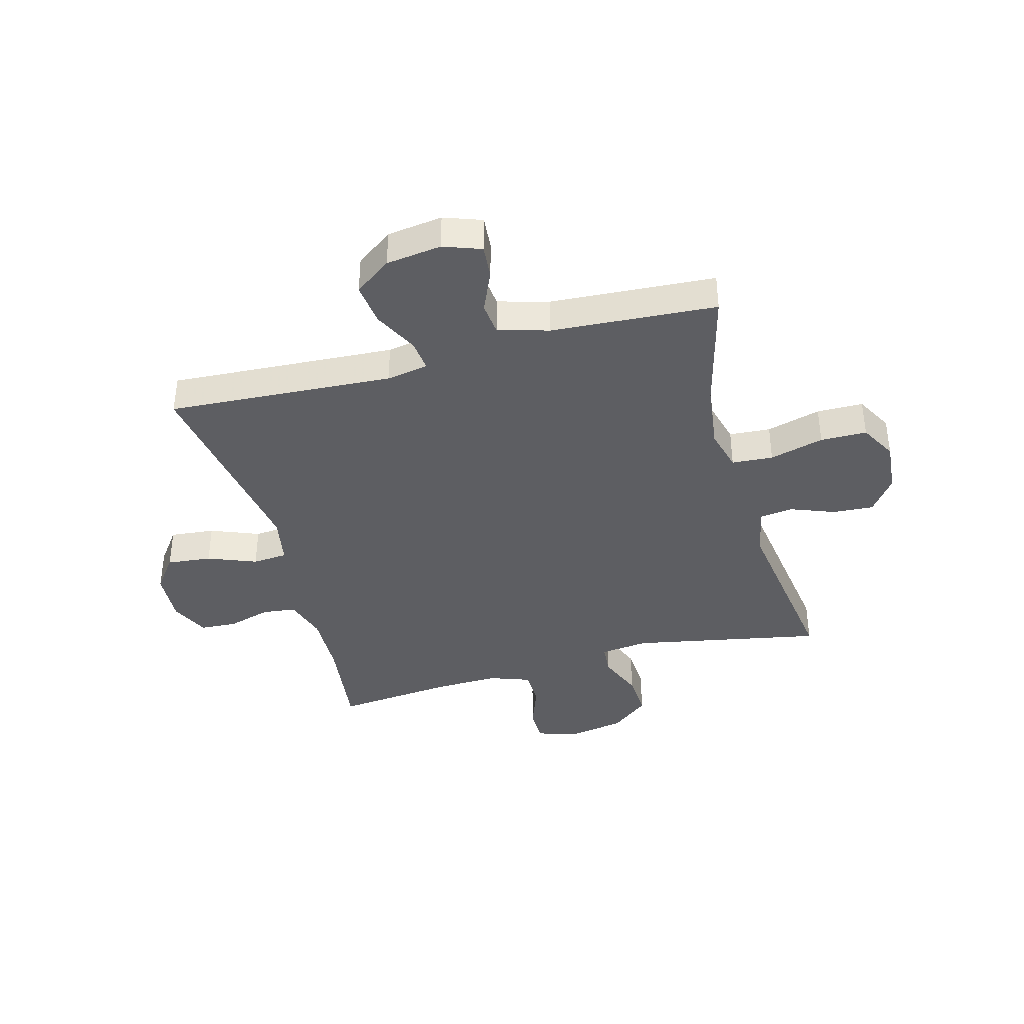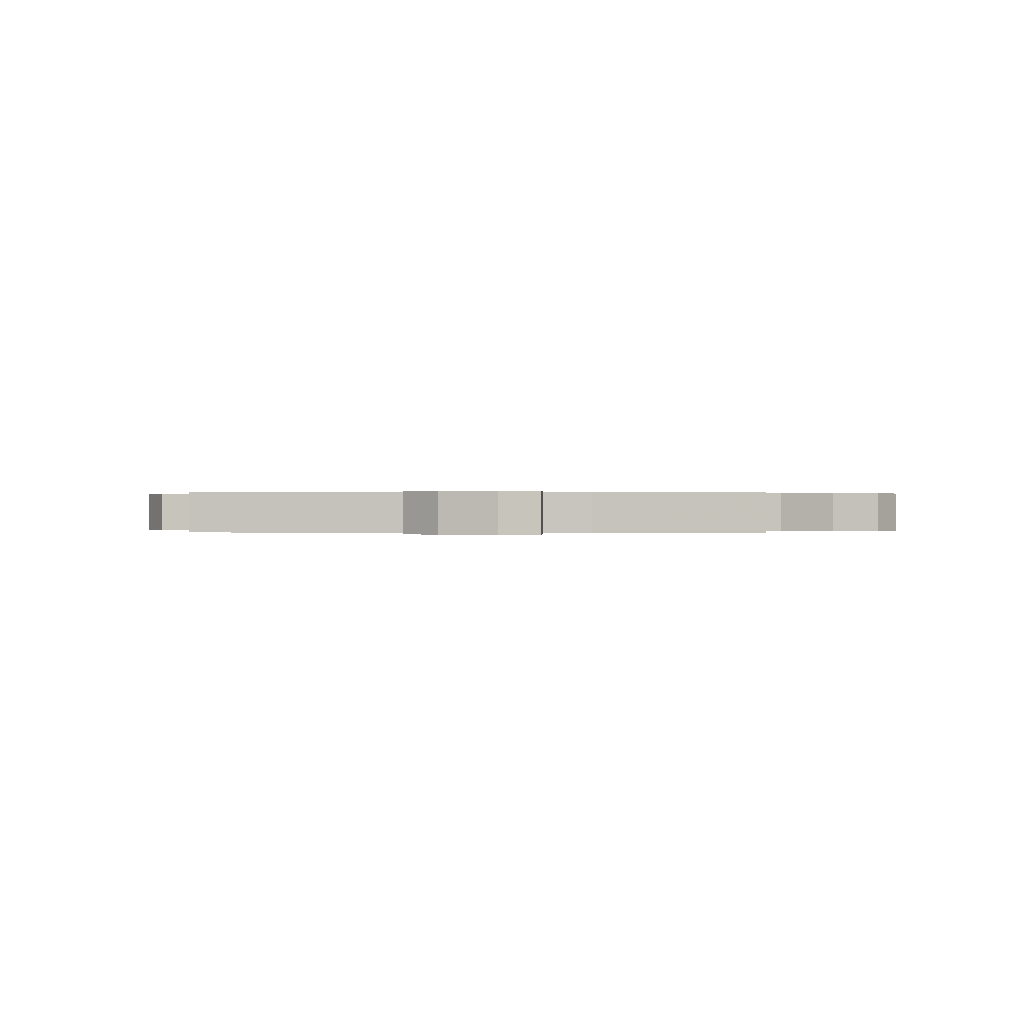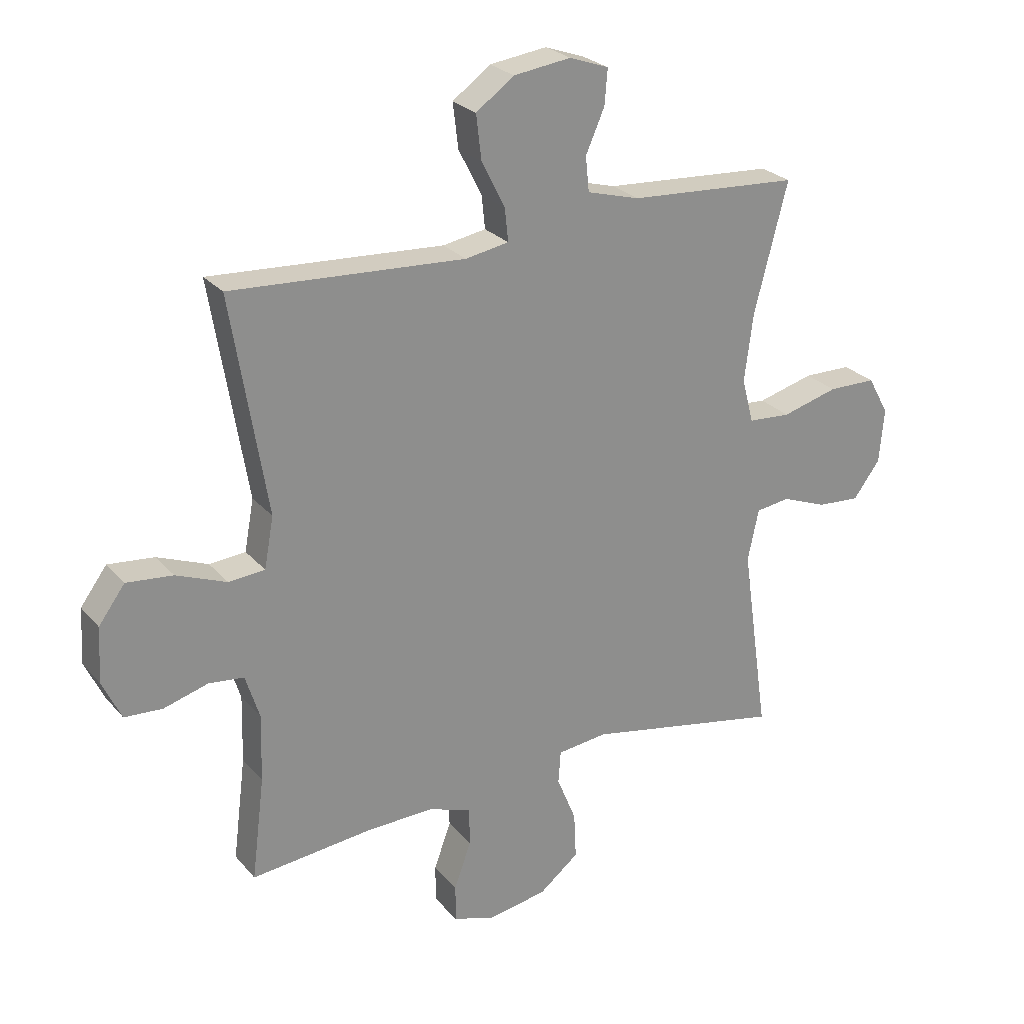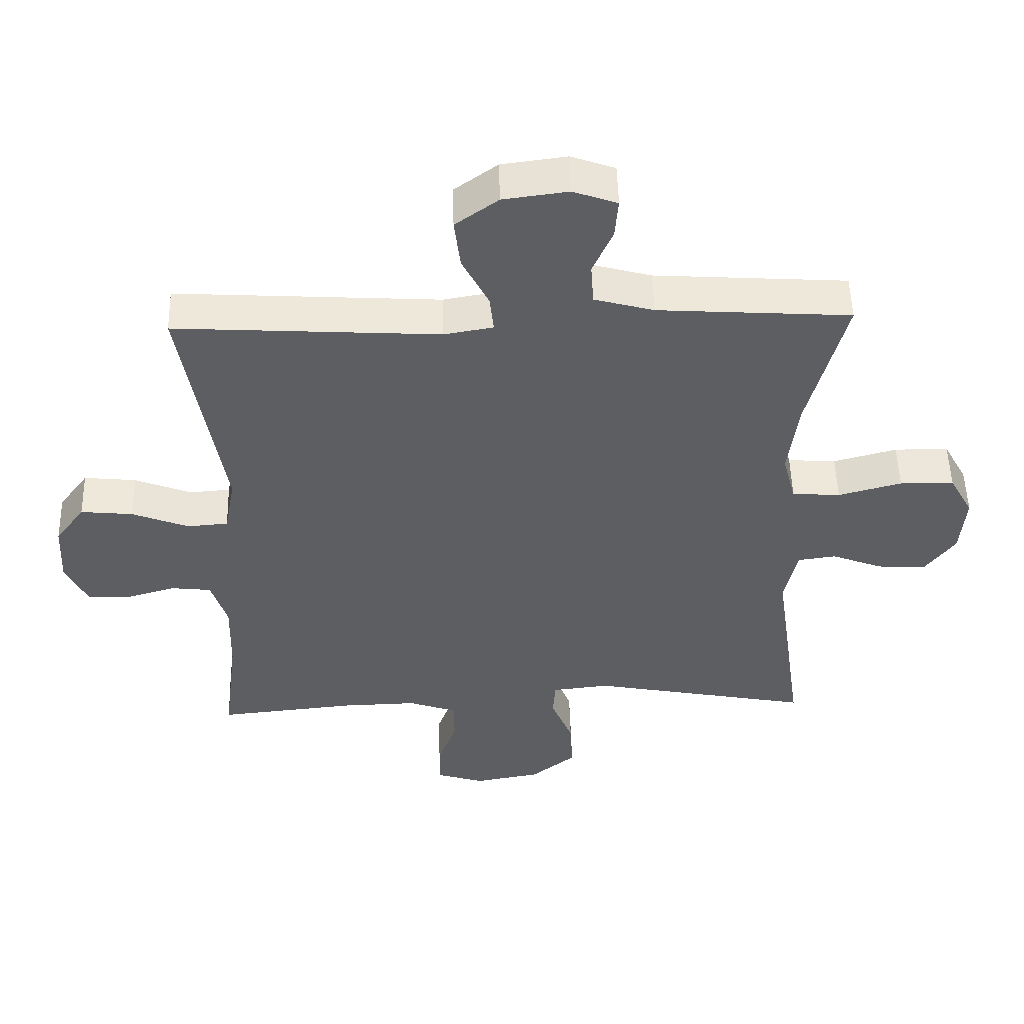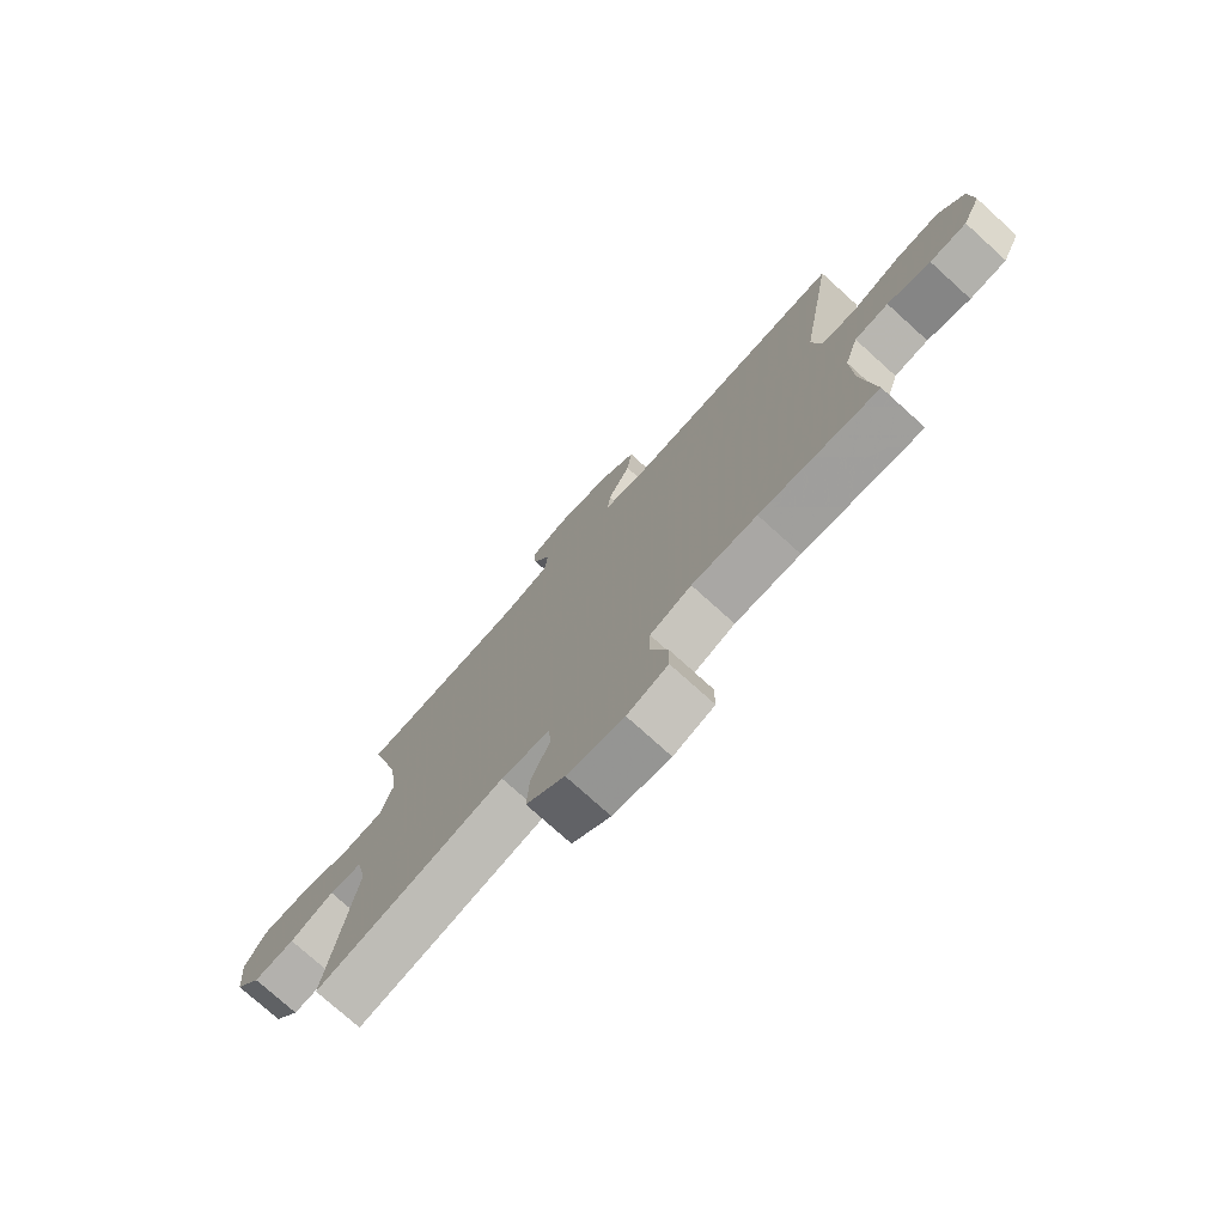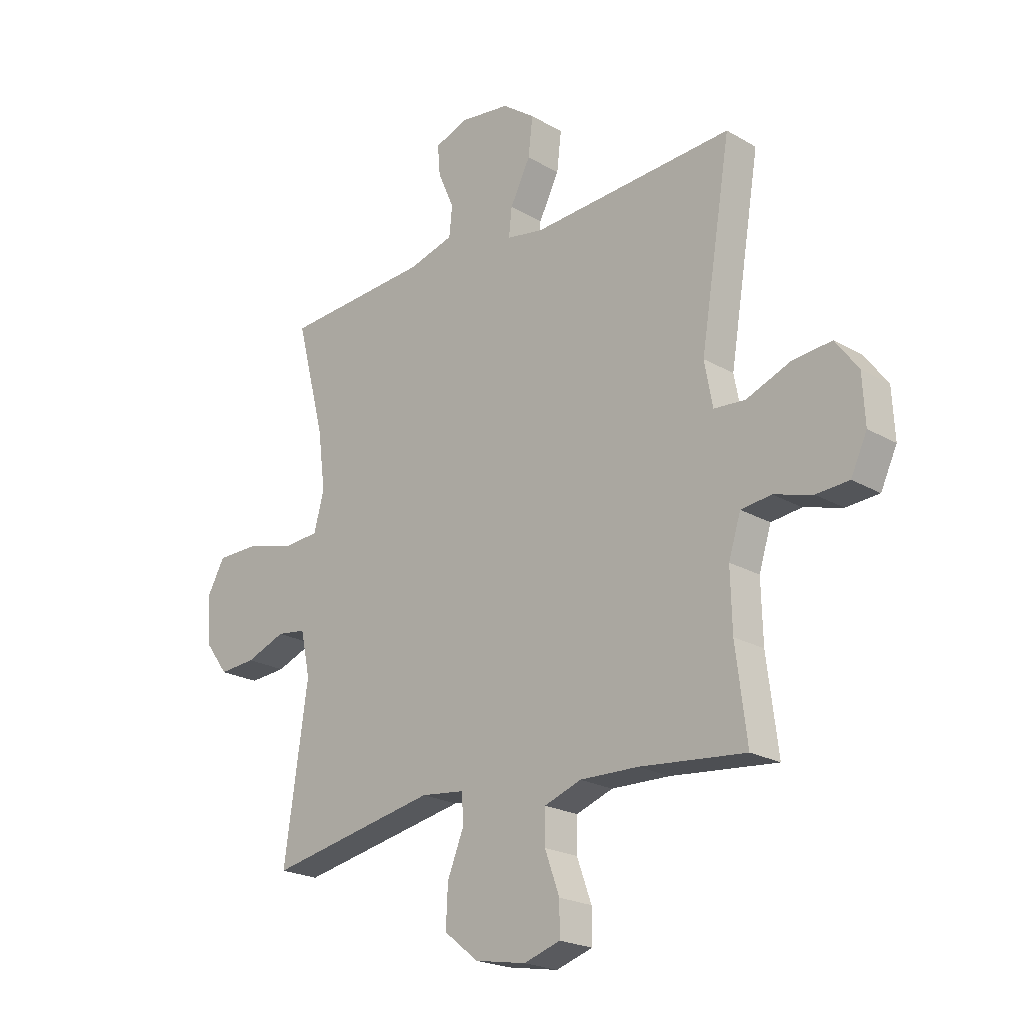
<metadata>
{"format":"obj","ext":"obj","renderer":"f3d","projection":"perspective","resolution":1024,"background":"white","views":[{"elev":-39.0,"azim":15.2,"up":"+Y"},{"elev":0.1,"azim":7.9,"up":"+Y"},{"elev":25.6,"azim":-30.7,"up":"+Z"},{"elev":51.3,"azim":-1.5,"up":"+Z"},{"elev":-76.0,"azim":-132.1,"up":"+Z"},{"elev":-21.7,"azim":-135.5,"up":"+Z"}]}
</metadata>
<code>
v 0.5 0.07 0.5
v 0.443 0.07 0.28
v 0.428 0.07 0.164
v 0.448 0.07 0.088
v 0.521 0.07 0.083
v 0.617 0.07 0.109
v 0.699 0.07 0.108
v 0.735 0.07 0.043
v 0.727 0.07 -0.05
v 0.681 0.07 -0.112
v 0.608 0.07 -0.107
v 0.53 0.07 -0.077
v 0.472 0.07 -0.085
v 0.453 0.07 -0.173
v 0.5 0.07 -0.5
v 0.163 0.07 -0.435
v 0.077 0.07 -0.445
v 0.073 0.07 -0.501
v 0.106 0.07 -0.582
v 0.11 0.07 -0.662
v 0.042 0.07 -0.716
v -0.059 0.07 -0.734
v -0.131 0.07 -0.711
v -0.131 0.07 -0.647
v -0.102 0.07 -0.567
v -0.103 0.07 -0.502
v -0.176 0.07 -0.476
v -0.291 0.07 -0.479
v -0.5 0.07 -0.5
v -0.478 0.07 -0.324
v -0.475 0.07 -0.209
v -0.499 0.07 -0.133
v -0.559 0.07 -0.126
v -0.635 0.07 -0.148
v -0.7 0.07 -0.144
v -0.732 0.07 -0.076
v -0.727 0.07 0.018
v -0.682 0.07 0.079
v -0.603 0.07 0.071
v -0.517 0.07 0.037
v -0.455 0.07 0.042
v -0.439 0.07 0.129
v -0.5 0.07 0.5
v -0.1 0.07 0.476
v -0.026 0.07 0.489
v -0.032 0.07 0.545
v -0.072 0.07 0.624
v -0.081 0.07 0.7
v -0.016 0.07 0.747
v 0.082 0.07 0.76
v 0.149 0.07 0.736
v 0.144 0.07 0.676
v 0.112 0.07 0.603
v 0.118 0.07 0.544
v 0.208 0.07 0.519
v 0.5 0 0.5
v 0.443 0 0.28
v 0.428 0 0.164
v 0.448 0 0.088
v 0.521 0 0.083
v 0.617 0 0.109
v 0.699 0 0.108
v 0.735 0 0.043
v 0.727 0 -0.05
v 0.681 0 -0.112
v 0.608 0 -0.107
v 0.53 0 -0.077
v 0.472 0 -0.085
v 0.453 0 -0.173
v 0.5 0 -0.5
v 0.163 0 -0.435
v 0.077 0 -0.445
v 0.073 0 -0.501
v 0.106 0 -0.582
v 0.11 0 -0.662
v 0.042 0 -0.716
v -0.059 0 -0.734
v -0.131 0 -0.711
v -0.131 0 -0.647
v -0.102 0 -0.567
v -0.103 0 -0.502
v -0.176 0 -0.476
v -0.291 0 -0.479
v -0.5 0 -0.5
v -0.478 0 -0.324
v -0.475 0 -0.209
v -0.499 0 -0.133
v -0.559 0 -0.126
v -0.635 0 -0.148
v -0.7 0 -0.144
v -0.732 0 -0.076
v -0.727 0 0.018
v -0.682 0 0.079
v -0.603 0 0.071
v -0.517 0 0.037
v -0.455 0 0.042
v -0.439 0 0.129
v -0.5 0 0.5
v -0.1 0 0.476
v -0.026 0 0.489
v -0.032 0 0.545
v -0.072 0 0.624
v -0.081 0 0.7
v -0.016 0 0.747
v 0.082 0 0.76
v 0.149 0 0.736
v 0.144 0 0.676
v 0.112 0 0.603
v 0.118 0 0.544
v 0.208 0 0.519
f 50 51 52 53
f 50 53 54
f 49 50 54
f 46 47 48 49
f 45 46 49 54
f 42 43 44
f 41 42 44 45
f 37 38 39 40
f 37 40 41
f 36 37 41
f 33 34 35 36
f 32 33 36 41
f 31 32 41 45
f 28 29 30
f 27 28 30 31
f 26 27 31 45
f 22 23 24 25
f 18 19 20 21
f 17 18 21 22
f 14 15 16
f 13 14 16 17
f 9 10 11 12
f 7 8 9 12
f 5 6 7 12
f 4 5 12 13
f 3 4 13 17
f 55 1 2
f 55 2 3 17
f 26 45 54 55
f 25 26 55
f 17 22 25 55
f 108 107 106 105
f 109 108 105
f 109 105 104
f 104 103 102 101
f 109 104 101 100
f 99 98 97
f 100 99 97 96
f 95 94 93 92
f 96 95 92
f 96 92 91
f 91 90 89 88
f 96 91 88 87
f 100 96 87 86
f 85 84 83
f 86 85 83 82
f 100 86 82 81
f 80 79 78 77
f 76 75 74 73
f 77 76 73 72
f 71 70 69
f 72 71 69 68
f 67 66 65 64
f 67 64 63 62
f 67 62 61 60
f 68 67 60 59
f 72 68 59 58
f 57 56 110
f 72 58 57 110
f 110 109 100 81
f 110 81 80
f 110 80 77 72
f 1 56 57 2
f 2 57 58 3
f 3 58 59 4
f 4 59 60 5
f 5 60 61 6
f 6 61 62 7
f 7 62 63 8
f 8 63 64 9
f 9 64 65 10
f 10 65 66 11
f 11 66 67 12
f 12 67 68 13
f 13 68 69 14
f 14 69 70 15
f 15 70 71 16
f 16 71 72 17
f 17 72 73 18
f 18 73 74 19
f 19 74 75 20
f 20 75 76 21
f 21 76 77 22
f 22 77 78 23
f 23 78 79 24
f 24 79 80 25
f 25 80 81 26
f 26 81 82 27
f 27 82 83 28
f 28 83 84 29
f 29 84 85 30
f 30 85 86 31
f 31 86 87 32
f 32 87 88 33
f 33 88 89 34
f 34 89 90 35
f 35 90 91 36
f 36 91 92 37
f 37 92 93 38
f 38 93 94 39
f 39 94 95 40
f 40 95 96 41
f 41 96 97 42
f 42 97 98 43
f 43 98 99 44
f 44 99 100 45
f 45 100 101 46
f 46 101 102 47
f 47 102 103 48
f 48 103 104 49
f 49 104 105 50
f 50 105 106 51
f 51 106 107 52
f 52 107 108 53
f 53 108 109 54
f 54 109 110 55
f 55 110 56 1

</code>
